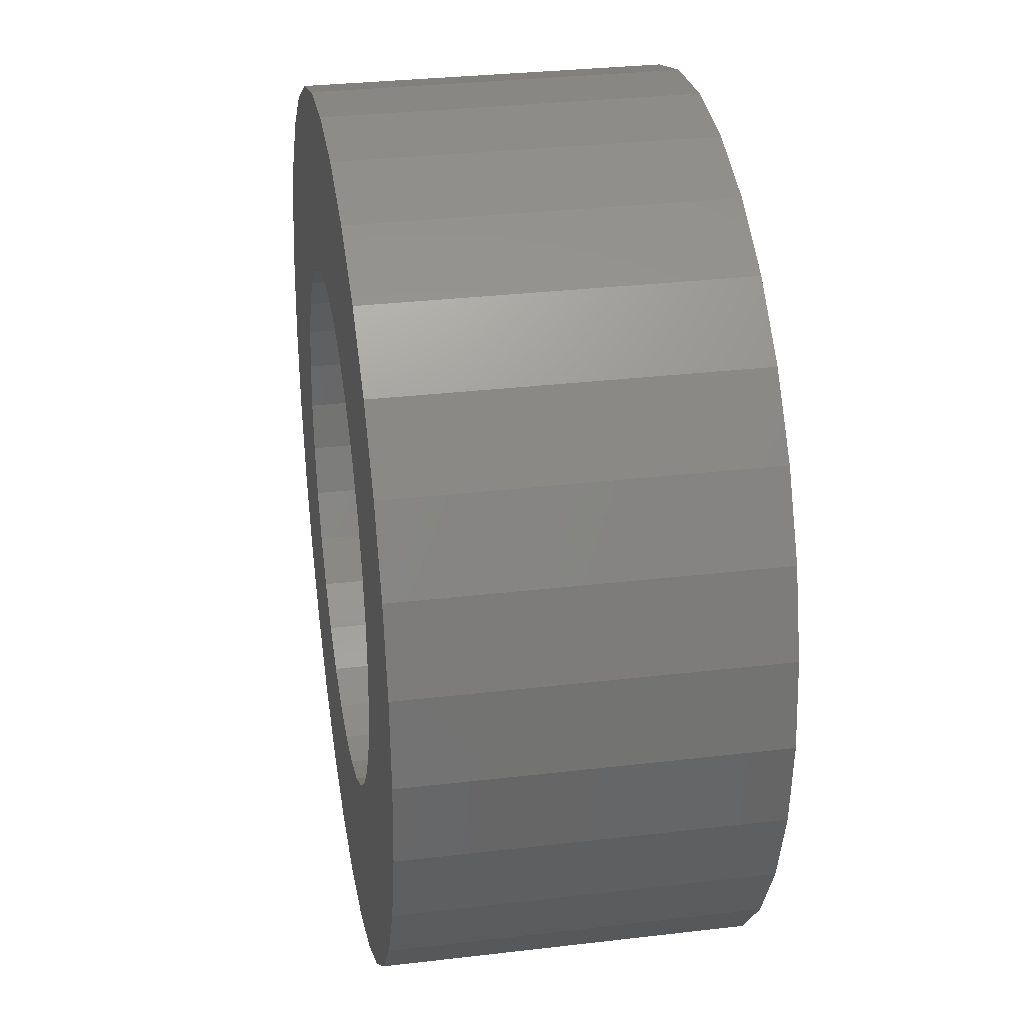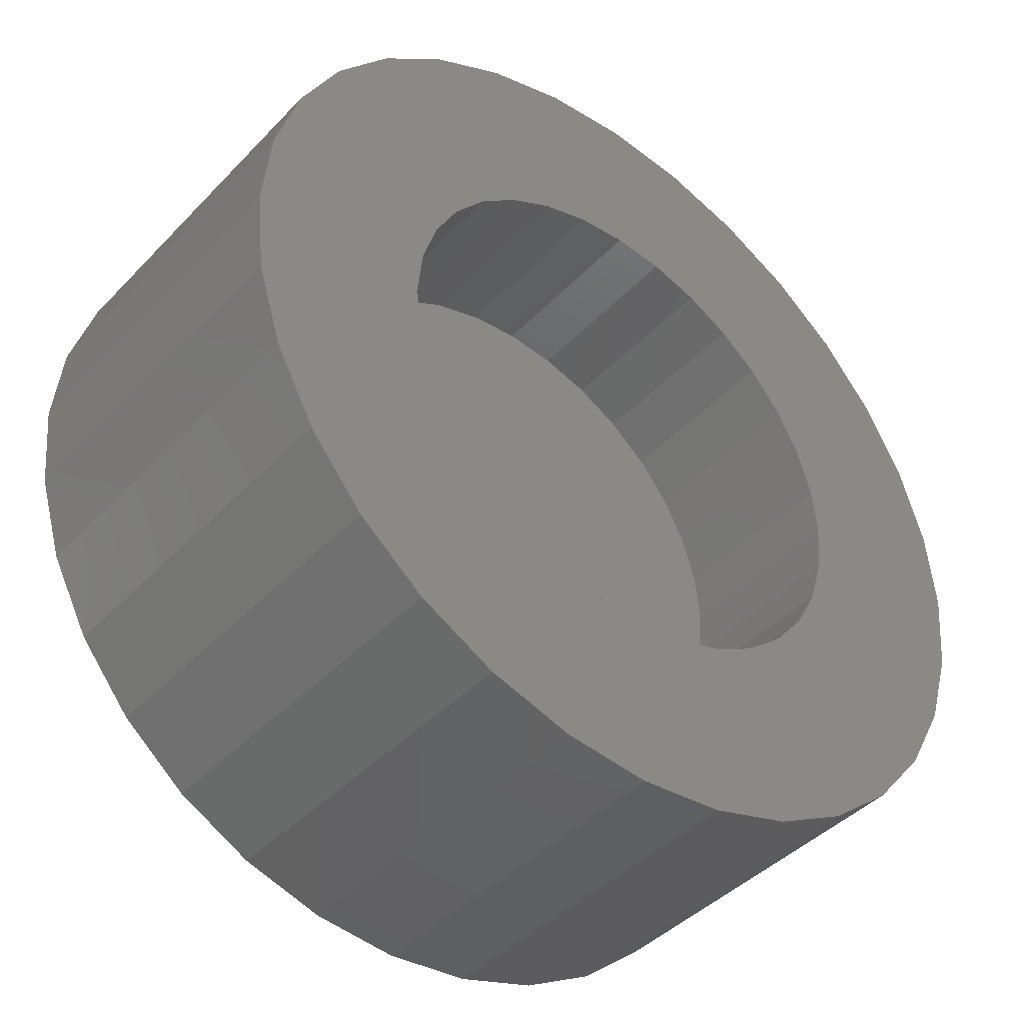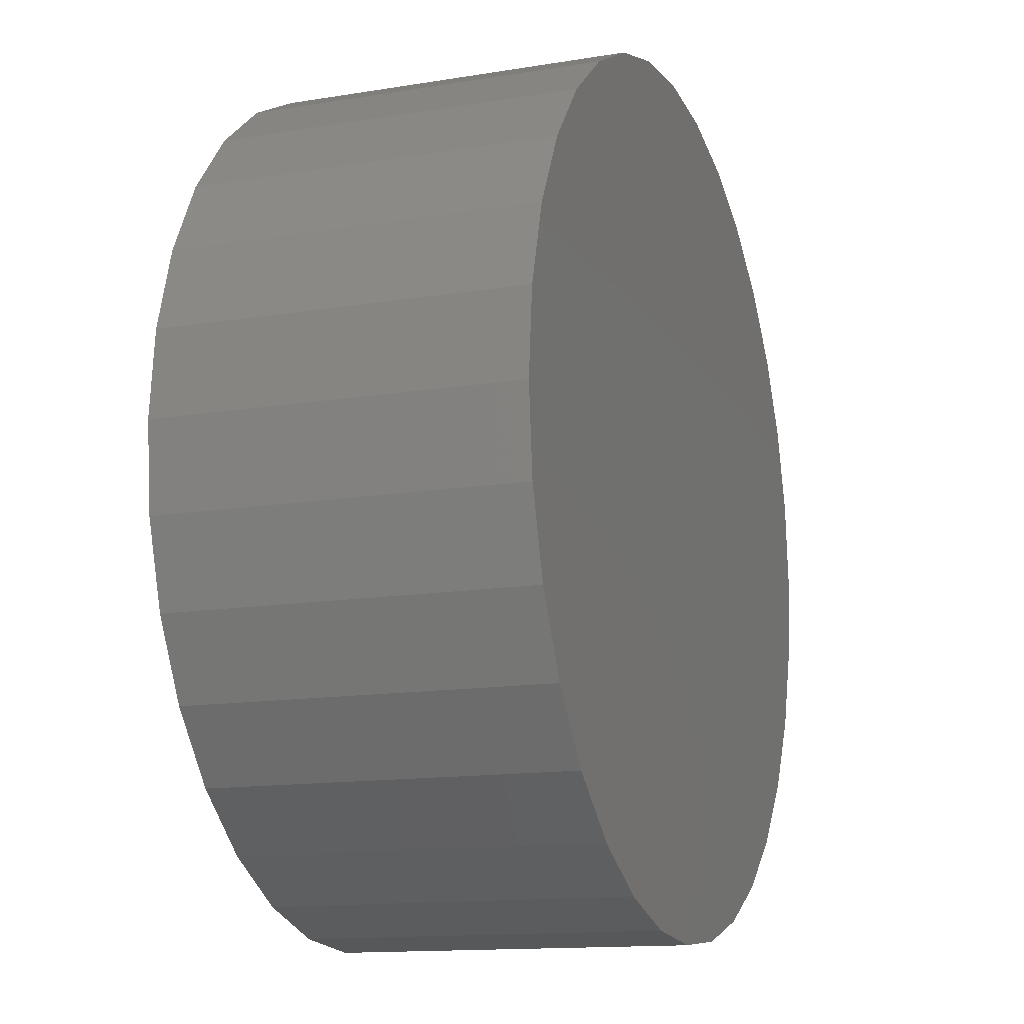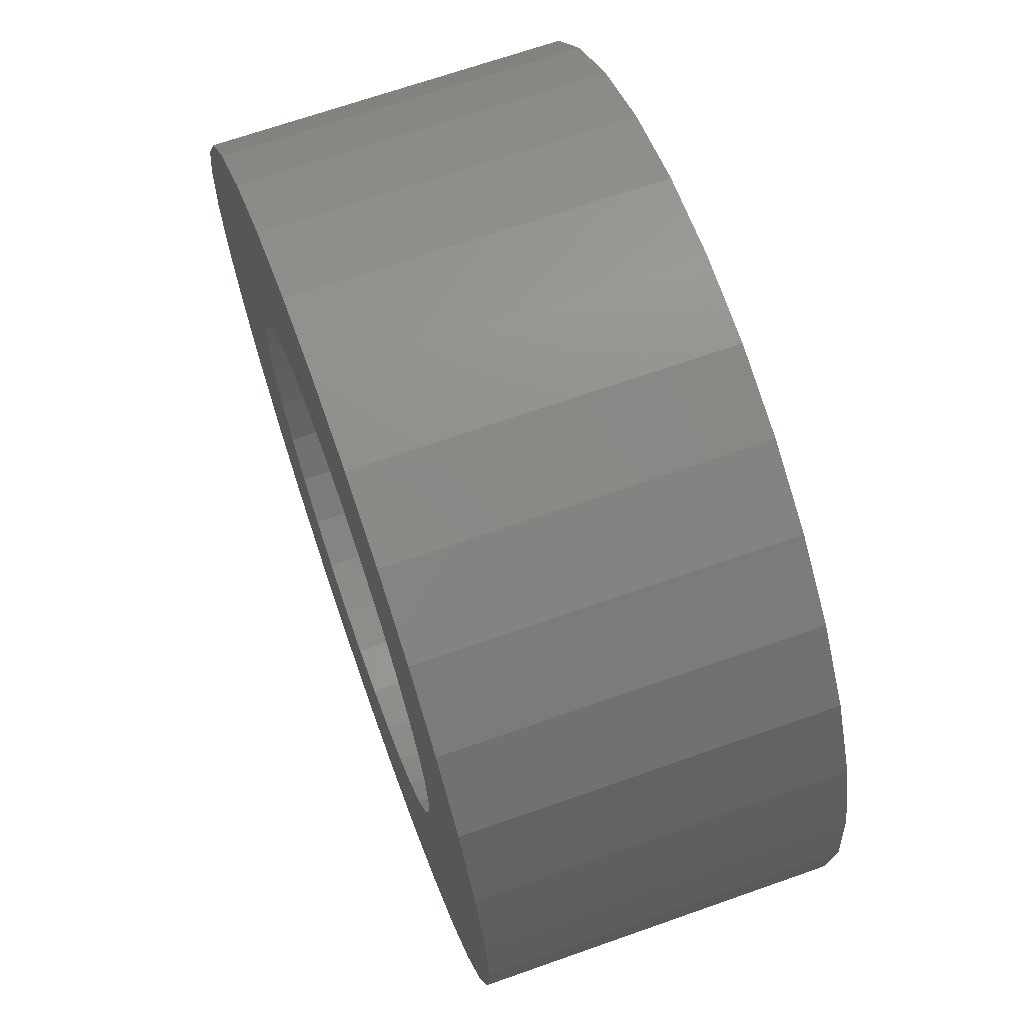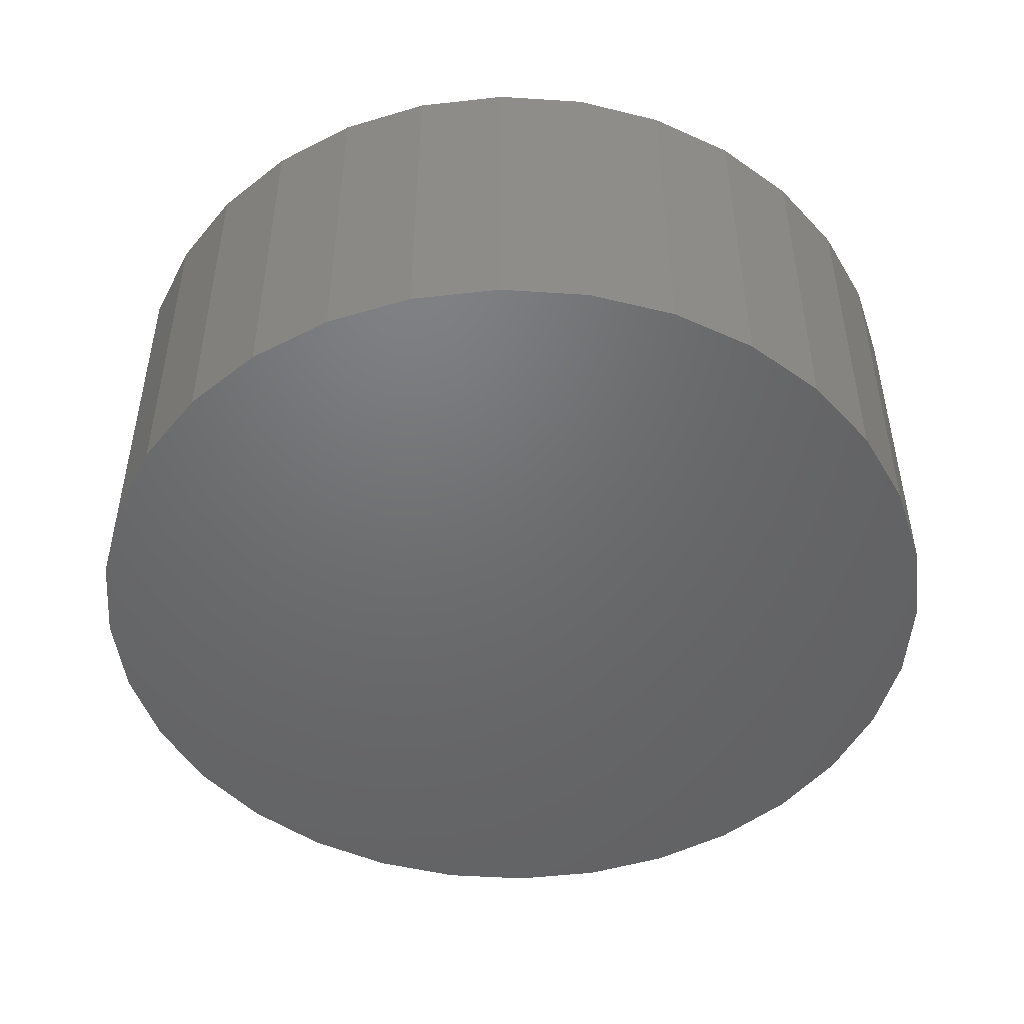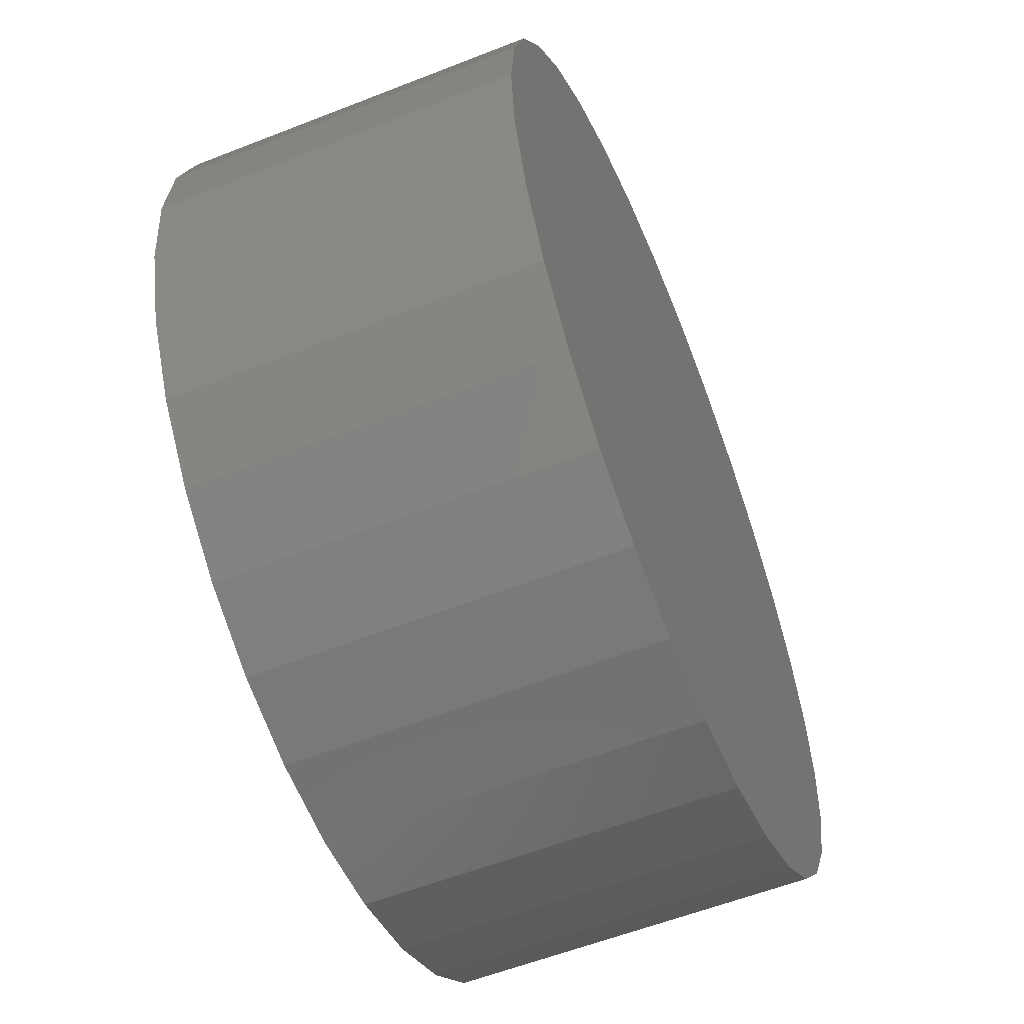
<metadata>
{"format":"stl","ext":"stl","renderer":"f3d","projection":"perspective","resolution":1024,"background":"white","views":[{"elev":30.9,"azim":80.4,"up":"+Y"},{"elev":-42.6,"azim":-39.5,"up":"+Y"},{"elev":-13.5,"azim":110.4,"up":"+Y"},{"elev":67.7,"azim":70.5,"up":"+Y"},{"elev":-48.7,"azim":-77.2,"up":"+Z"},{"elev":-57.7,"azim":112.2,"up":"+Y"}]}
</metadata>
<code>
# stl→obj: 128 verts, 252 faces
v 0.2028 0.7158 0.01562
v 0.2011 0.7125 0.01562
v 0.2125 0.7146 0.01562
v 0.2107 0.7132 0.01562
v 0.2093 0.7114 0.01562
v 0.2 0.7089 0.01562
v 0.2083 0.7095 0.01562
v 0.2076 0.7073 0.01562
v 0.2076 0.7029 0.01562
v 0.2 0.7013 0.01562
v 0.2083 0.7007 0.01562
v 0.2011 0.6977 0.01562
v 0.2093 0.6987 0.01562
v 0.2107 0.697 0.01562
v 0.2028 0.6944 0.01562
v 0.2125 0.6956 0.01562
v 0.2145 0.6945 0.01562
v 0.2348 0.7158 0.01562
v 0.2232 0.7157 0.01562
v 0.2252 0.7146 0.01562
v 0.2269 0.7132 0.01562
v 0.2366 0.7125 0.01562
v 0.2283 0.7114 0.01562
v 0.2294 0.7095 0.01562
v 0.2377 0.7089 0.01562
v 0.23 0.7073 0.01562
v 0.2303 0.7051 0.01562
v 0.2377 0.7013 0.01562
v 0.23 0.7029 0.01562
v 0.2294 0.7007 0.01562
v 0.2283 0.6987 0.01562
v 0.2366 0.6977 0.01562
v 0.2269 0.697 0.01562
v 0.2252 0.6956 0.01562
v 0.2348 0.6944 0.01562
v 0.2232 0.6945 0.01562
v 0.2262 0.6873 0.01562
v 0.2188 0.6859 0.01562
v 0.2226 0.6862 0.01562
v 0.2381 0.7051 0.01562
v 0.1996 0.7051 0.01562
v 0.2074 0.7051 0.01562
v 0.2145 0.7157 0.01562
v 0.2115 0.7229 0.01562
v 0.2081 0.7211 0.01562
v 0.2052 0.7187 0.01562
v 0.2188 0.7243 0.01562
v 0.2151 0.724 0.01562
v 0.2166 0.7163 0.01562
v 0.2188 0.7165 0.01562
v 0.2188 0.6937 0.01562
v 0.2052 0.6915 0.01562
v 0.2081 0.6891 0.01562
v 0.2115 0.6873 0.01562
v 0.2151 0.6862 0.01562
v 0.2295 0.6891 0.01562
v 0.2324 0.6915 0.01562
v 0.2166 0.6939 0.01562
v 0.2324 0.7187 0.01562
v 0.2211 0.7163 0.01562
v 0.2295 0.7211 0.01562
v 0.2262 0.7229 0.01562
v 0.2226 0.724 0.01562
v 0.2211 0.6939 0.01562
v 0.2188 0.6937 0.007812
v 0.2211 0.6939 0.007812
v 0.2232 0.6945 0.007812
v 0.2252 0.6956 0.007812
v 0.2269 0.697 0.007812
v 0.2283 0.6987 0.007812
v 0.2294 0.7007 0.007812
v 0.23 0.7029 0.007812
v 0.2303 0.7051 0.007812
v 0.2166 0.6939 0.007812
v 0.2145 0.6945 0.007812
v 0.2125 0.6956 0.007812
v 0.2107 0.697 0.007812
v 0.2093 0.6987 0.007812
v 0.2083 0.7007 0.007812
v 0.2076 0.7029 0.007812
v 0.2074 0.7051 0.007812
v 0.2188 0.7165 0.007812
v 0.2166 0.7163 0.007812
v 0.2145 0.7157 0.007812
v 0.2125 0.7146 0.007812
v 0.2107 0.7132 0.007812
v 0.2093 0.7114 0.007812
v 0.2083 0.7095 0.007812
v 0.2076 0.7073 0.007812
v 0.2211 0.7163 0.007812
v 0.2232 0.7157 0.007812
v 0.2252 0.7146 0.007812
v 0.2269 0.7132 0.007812
v 0.2283 0.7114 0.007812
v 0.2294 0.7095 0.007812
v 0.23 0.7073 0.007812
v 0.2115 0.7229 0
v 0.2151 0.724 0
v 0.2188 0.7243 0
v 0.2226 0.724 0
v 0.2262 0.7229 0
v 0.2081 0.7211 0
v 0.2295 0.7211 0
v 0.2052 0.7187 0
v 0.2324 0.7187 0
v 0.2028 0.7158 0
v 0.2348 0.7158 0
v 0.2011 0.7125 0
v 0.2366 0.7125 0
v 0.2 0.7089 0
v 0.2377 0.7089 0
v 0.2366 0.6977 0
v 0.2011 0.6977 0
v 0.2377 0.7013 0
v 0.2028 0.6944 0
v 0.2348 0.6944 0
v 0.2052 0.6915 0
v 0.2324 0.6915 0
v 0.2081 0.6891 0
v 0.2295 0.6891 0
v 0.2115 0.6873 0
v 0.2262 0.6873 0
v 0.2151 0.6862 0
v 0.2188 0.6859 0
v 0.2226 0.6862 0
v 0.2 0.7013 0
v 0.1996 0.7051 0
v 0.2381 0.7051 0
f 1 2 3
f 3 2 4
f 5 4 2
f 2 6 5
f 5 6 7
f 8 7 6
f 9 10 11
f 11 10 12
f 13 11 12
f 13 12 14
f 14 12 15
f 16 14 15
f 16 15 17
f 18 19 20
f 18 20 21
f 18 21 22
f 22 21 23
f 22 23 24
f 22 24 25
f 25 24 26
f 27 25 26
f 28 29 30
f 28 30 31
f 28 31 32
f 32 31 33
f 32 33 34
f 32 34 35
f 35 34 36
f 37 38 39
f 40 25 27
f 40 27 29
f 40 29 28
f 41 10 9
f 41 9 42
f 41 42 8
f 41 8 6
f 43 44 45
f 43 45 46
f 43 46 1
f 43 1 3
f 47 48 44
f 47 44 43
f 47 43 49
f 47 49 50
f 51 52 53
f 51 53 54
f 51 54 55
f 51 55 38
f 51 38 37
f 51 37 56
f 51 56 57
f 52 51 58
f 52 58 17
f 52 17 15
f 59 50 60
f 59 60 19
f 59 19 18
f 50 59 61
f 50 61 62
f 50 62 63
f 50 63 47
f 57 35 36
f 57 36 64
f 57 64 51
f 65 64 66
f 66 64 36
f 66 36 67
f 67 36 34
f 67 34 68
f 68 34 33
f 68 33 69
f 69 33 31
f 69 31 70
f 70 31 30
f 70 30 71
f 71 30 29
f 71 29 72
f 72 29 27
f 72 27 73
f 64 65 51
f 51 65 74
f 51 74 58
f 58 74 75
f 58 75 17
f 17 75 76
f 17 76 16
f 16 76 77
f 16 77 14
f 14 77 78
f 14 78 13
f 13 78 79
f 13 79 11
f 11 79 80
f 11 80 9
f 9 80 81
f 9 81 42
f 82 49 83
f 83 49 43
f 83 43 84
f 84 43 3
f 84 3 85
f 85 3 4
f 85 4 86
f 86 4 5
f 86 5 87
f 87 5 7
f 87 7 88
f 88 7 8
f 88 8 89
f 89 8 42
f 89 42 81
f 49 82 50
f 50 82 90
f 50 90 60
f 60 90 91
f 60 91 19
f 19 91 92
f 19 92 20
f 20 92 93
f 20 93 21
f 21 93 94
f 21 94 23
f 23 94 95
f 23 95 24
f 24 95 96
f 24 96 26
f 26 96 73
f 26 73 27
f 92 86 93
f 86 87 93
f 93 87 94
f 94 87 88
f 94 88 95
f 71 78 70
f 70 78 77
f 70 77 69
f 77 76 69
f 85 86 92
f 85 92 91
f 85 91 90
f 85 90 82
f 85 82 83
f 85 83 84
f 68 69 76
f 68 76 75
f 68 75 74
f 68 74 65
f 68 65 66
f 68 66 67
f 95 88 96
f 96 88 89
f 96 89 73
f 73 89 81
f 73 81 72
f 72 81 80
f 72 80 71
f 71 80 79
f 71 79 78
f 97 98 99
f 97 99 100
f 101 97 100
f 102 97 101
f 103 102 101
f 104 102 103
f 105 104 103
f 106 104 105
f 107 106 105
f 108 106 107
f 109 108 107
f 110 108 109
f 111 110 109
f 112 113 114
f 115 113 112
f 116 115 112
f 117 115 116
f 118 117 116
f 119 117 118
f 120 119 118
f 121 119 120
f 122 121 120
f 123 121 122
f 124 123 122
f 125 124 122
f 113 126 114
f 114 126 127
f 114 127 128
f 128 127 110
f 128 110 111
f 128 40 114
f 114 40 28
f 114 28 112
f 112 28 32
f 112 32 116
f 116 32 35
f 116 35 118
f 118 35 57
f 118 57 120
f 120 57 56
f 120 56 122
f 122 56 37
f 122 37 125
f 125 37 39
f 125 39 124
f 124 39 38
f 124 38 123
f 123 38 55
f 123 55 121
f 121 55 54
f 121 54 119
f 119 54 53
f 119 53 117
f 117 53 52
f 117 52 115
f 115 52 15
f 115 15 113
f 113 15 12
f 113 12 126
f 126 12 10
f 126 10 127
f 127 10 41
f 127 41 110
f 110 41 6
f 110 6 108
f 108 6 2
f 108 2 106
f 106 2 1
f 106 1 104
f 104 1 46
f 104 46 102
f 102 46 45
f 102 45 97
f 97 45 44
f 97 44 98
f 98 44 48
f 98 48 99
f 99 48 47
f 99 47 100
f 100 47 63
f 100 63 101
f 101 63 62
f 101 62 103
f 103 62 61
f 103 61 105
f 105 61 59
f 105 59 107
f 107 59 18
f 107 18 109
f 109 18 22
f 109 22 111
f 111 22 25
f 111 25 128
f 128 25 40

</code>
